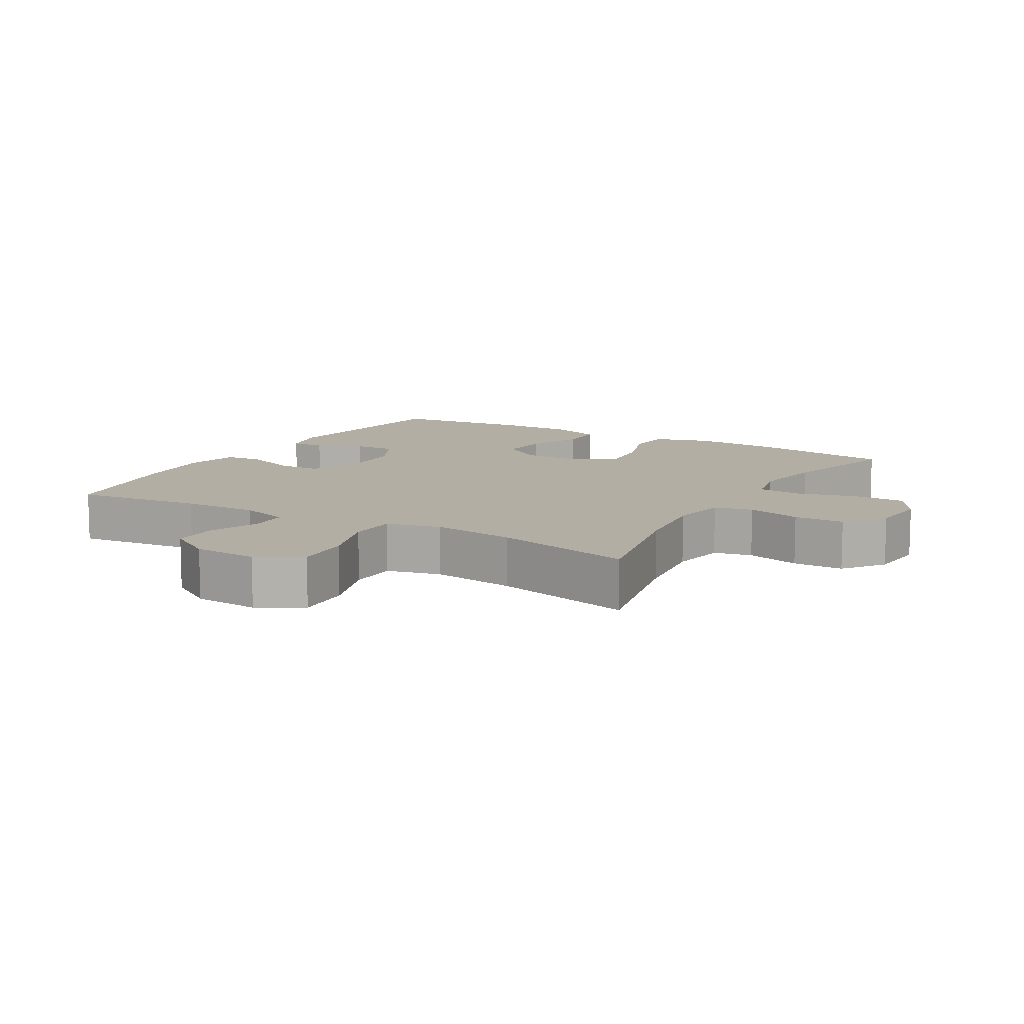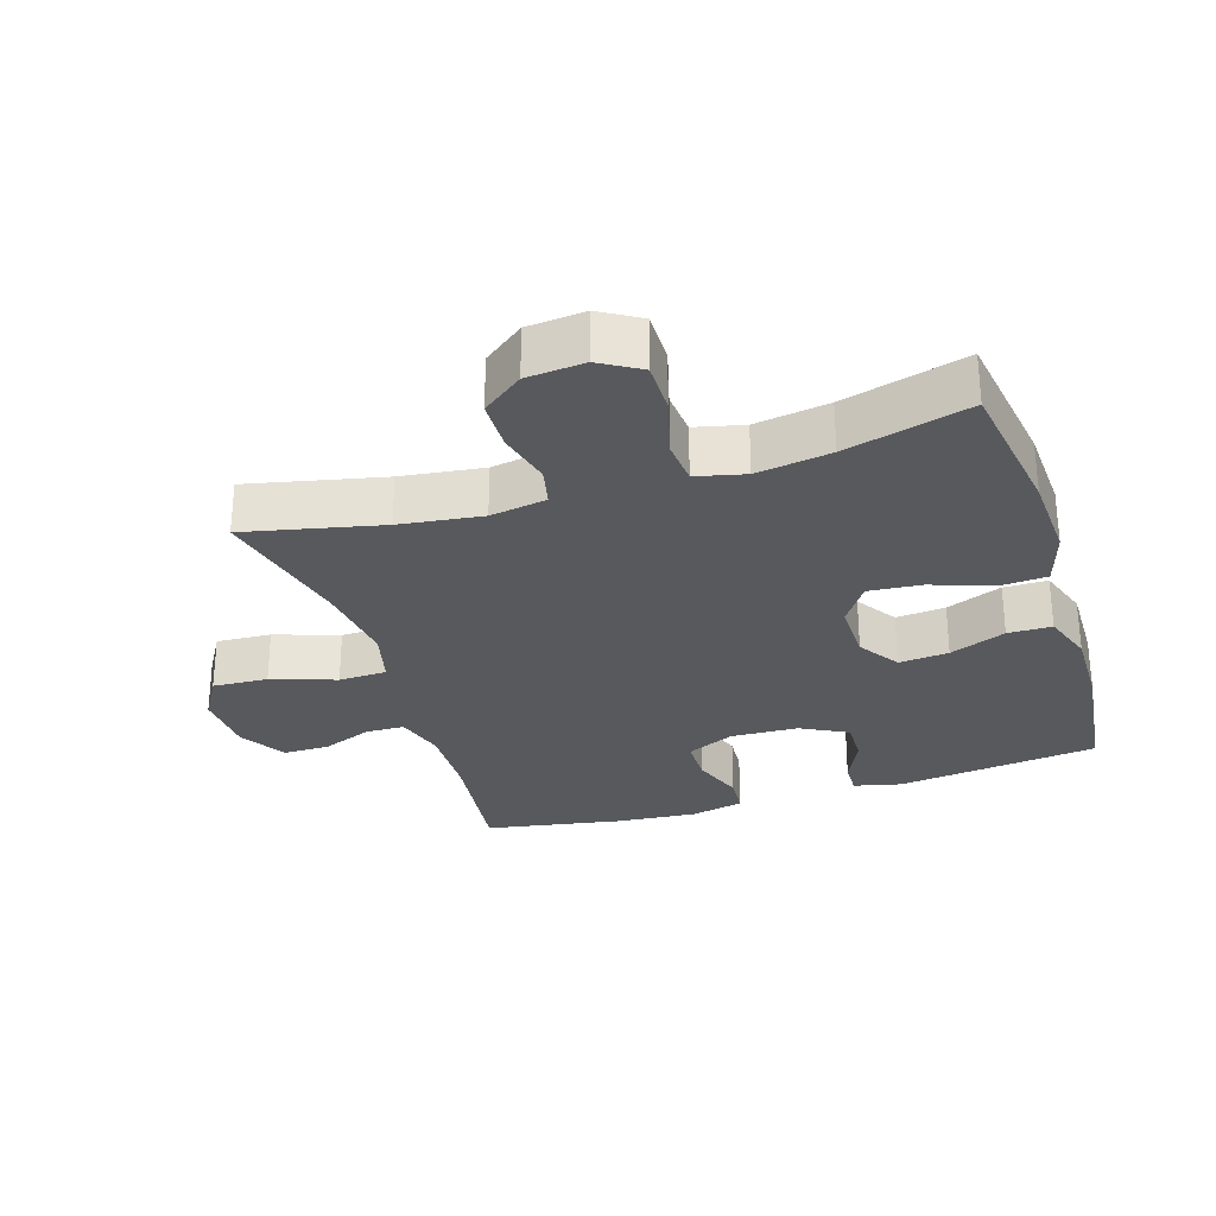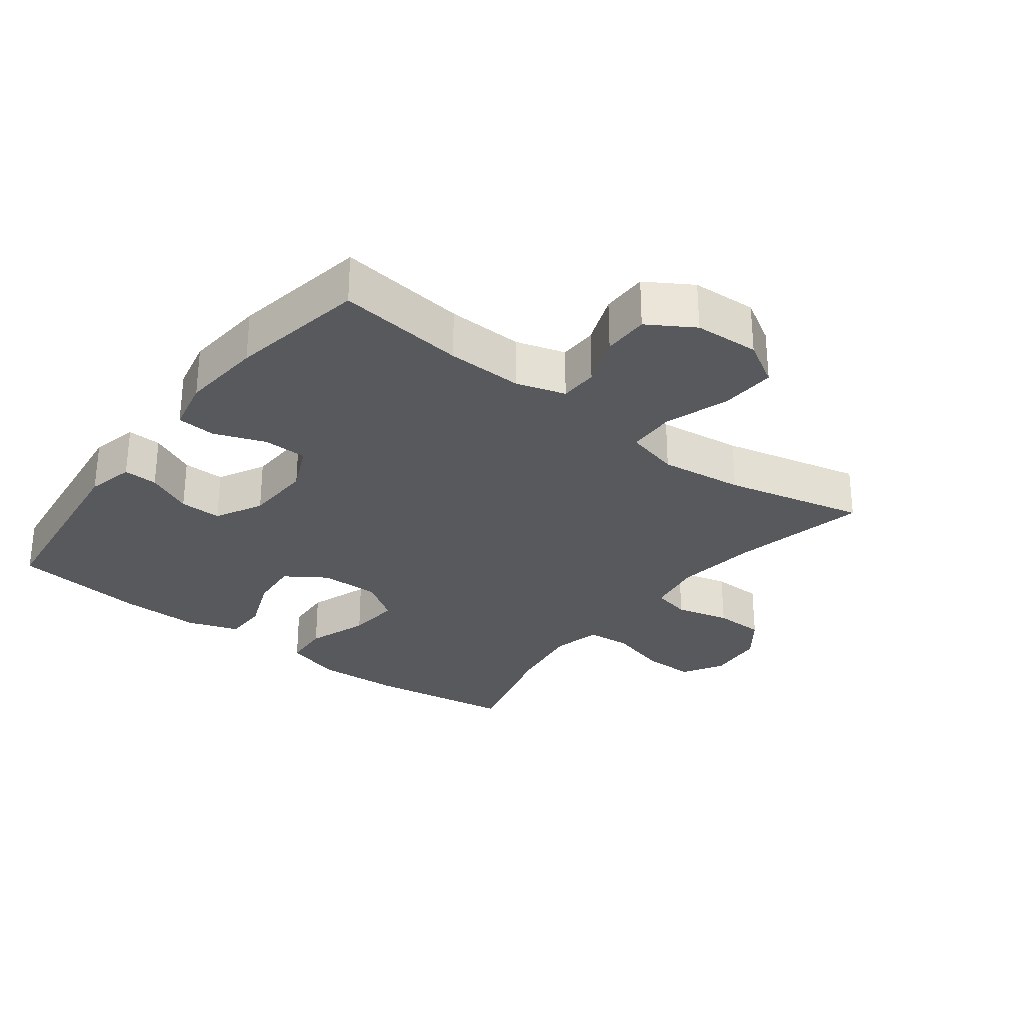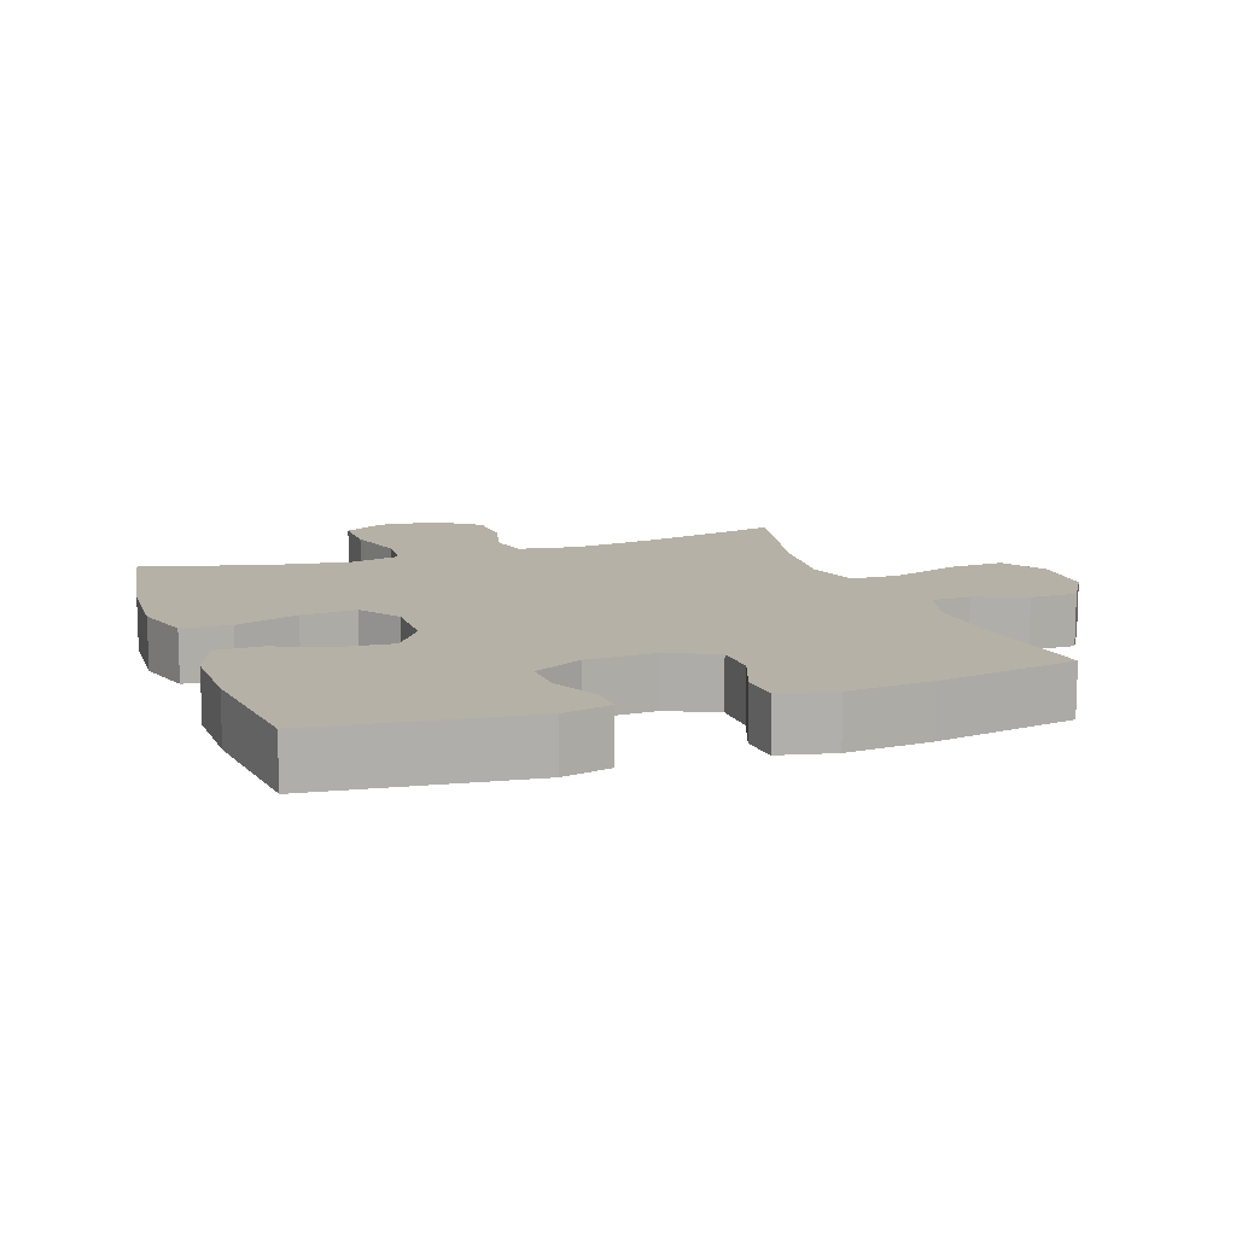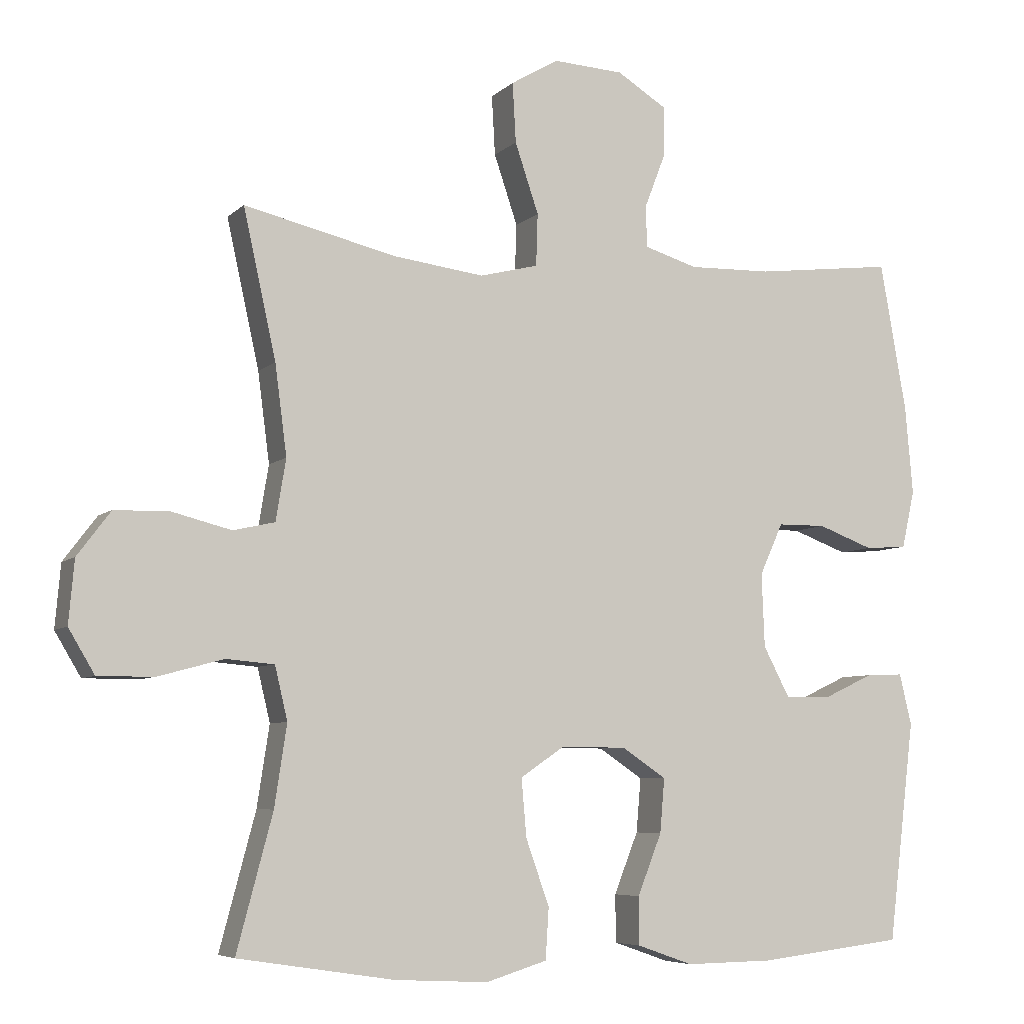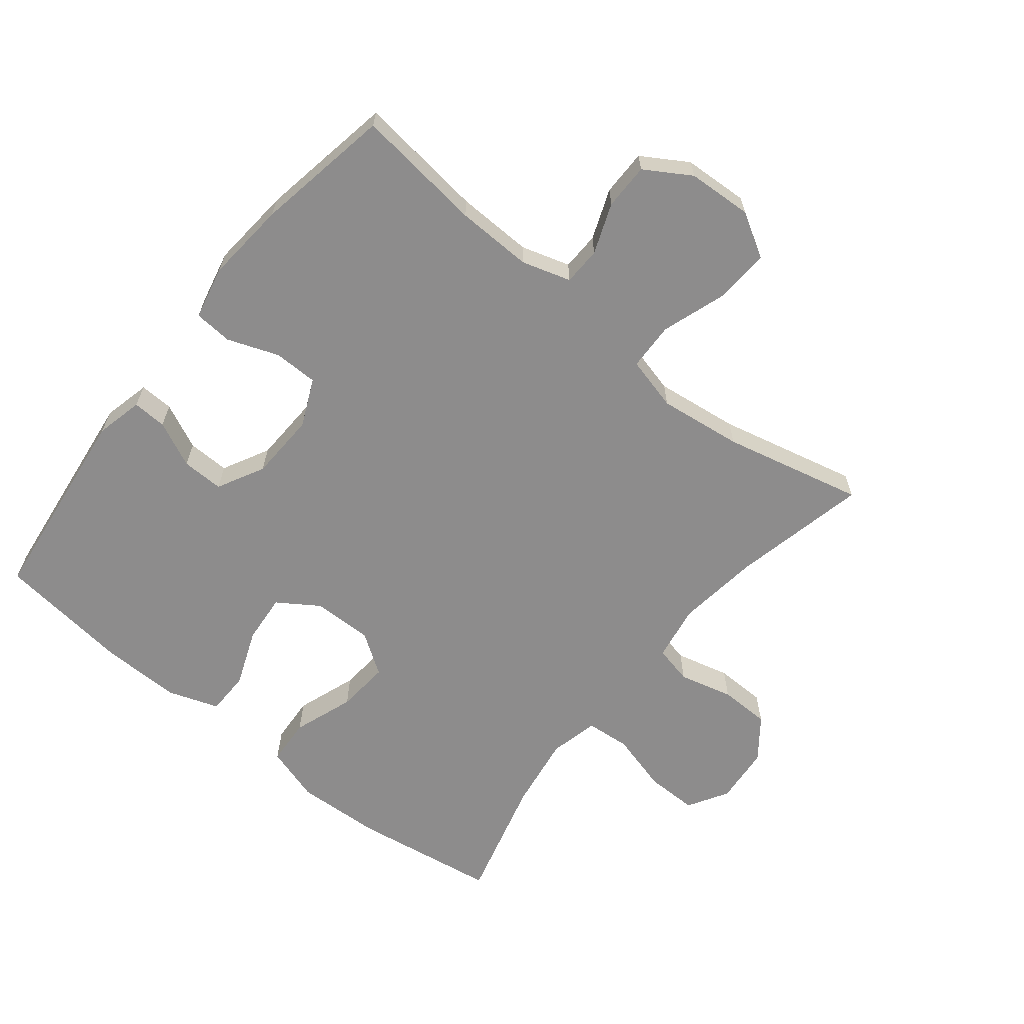
<metadata>
{"format":"obj","ext":"obj","renderer":"f3d","projection":"perspective","resolution":1024,"background":"white","views":[{"elev":11.0,"azim":30.5,"up":"+Y"},{"elev":-29.2,"azim":107.6,"up":"+Y"},{"elev":-29.4,"azim":-37.4,"up":"+Y"},{"elev":12.1,"azim":-109.4,"up":"+Y"},{"elev":-6.3,"azim":156.4,"up":"+Z"},{"elev":-64.3,"azim":-38.8,"up":"+Y"}]}
</metadata>
<code>
o path5174
v 0.4325 0.0375 -0.337
v 0.415 0.0375 -0.2216
v 0.4331 0.0375 -0.1454
v 0.5022 0.0375 -0.1395
v 0.5955 0.0375 -0.1648
v 0.6758 0.0375 -0.1651
v 0.713 0.0375 -0.1024
v 0.7052 0.0375 -0.01234
v 0.6572 0.0375 0.05111
v 0.5784 0.0375 0.05261
v 0.4943 0.0375 0.03121
v 0.4346 0.0375 0.0446
v 0.4202 0.0375 0.1323
v 0.437 0.0375 0.2606
v 0.4838 0.0375 0.4723
v 0.2659 0.0375 0.421
v 0.1359 0.0375 0.4045
v 0.05209 0.0375 0.4258
v 0.04971 0.0375 0.5006
v 0.0836 0.0375 0.6007
v 0.08839 0.0375 0.6867
v 0.01996 0.0375 0.7271
v -0.08085 0.0375 0.7216
v -0.152 0.0375 0.6778
v -0.1519 0.0375 0.6059
v -0.1219 0.0375 0.5278
v -0.1235 0.0375 0.4683
v -0.1998 0.0375 0.4451
v -0.3186 0.0375 0.4483
v -0.5181 0.0375 0.4723
v -0.5558 0.0375 0.2596
v -0.567 0.0375 0.1324
v -0.5486 0.0375 0.04955
v -0.4885 0.0375 0.04524
v -0.4088 0.0375 0.07488
v -0.3397 0.0375 0.07422
v -0.3062 0.0375 0.000263
v -0.3103 0.0375 -0.1049
v -0.3485 0.0375 -0.178
v -0.414 0.0375 -0.1767
v -0.4856 0.0375 -0.1433
v -0.5388 0.0375 -0.1412
v -0.5563 0.0375 -0.2147
v -0.5181 0.0375 -0.5294
v -0.309 0.0375 -0.5538
v -0.1846 0.0375 -0.5555
v -0.105 0.0375 -0.5276
v -0.1042 0.0375 -0.4594
v -0.1388 0.0375 -0.3721
v -0.1455 0.0375 -0.2949
v -0.08197 0.0375 -0.2525
v 0.01178 0.0375 -0.2515
v 0.075 0.0375 -0.2942
v 0.06788 0.0375 -0.3769
v 0.03426 0.0375 -0.4716
v 0.03887 0.0375 -0.5445
v 0.1263 0.0375 -0.571
v 0.2601 0.0375 -0.564
v 0.4838 0.0375 -0.5294
v 0.4325 -0.0375 -0.337
v 0.415 -0.0375 -0.2216
v 0.4331 -0.0375 -0.1454
v 0.5022 -0.0375 -0.1395
v 0.5955 -0.0375 -0.1648
v 0.6758 -0.0375 -0.1651
v 0.713 -0.0375 -0.1024
v 0.7052 -0.0375 -0.01234
v 0.6572 -0.0375 0.05111
v 0.5784 -0.0375 0.05261
v 0.4943 -0.0375 0.03121
v 0.4346 -0.0375 0.0446
v 0.4202 -0.0375 0.1323
v 0.437 -0.0375 0.2606
v 0.4838 -0.0375 0.4723
v 0.2659 -0.0375 0.421
v 0.1359 -0.0375 0.4045
v 0.05209 -0.0375 0.4258
v 0.04971 -0.0375 0.5006
v 0.0836 -0.0375 0.6007
v 0.08839 -0.0375 0.6867
v 0.01996 -0.0375 0.7271
v -0.08085 -0.0375 0.7216
v -0.152 -0.0375 0.6778
v -0.1519 -0.0375 0.6059
v -0.1219 -0.0375 0.5278
v -0.1235 -0.0375 0.4683
v -0.1998 -0.0375 0.4451
v -0.3186 -0.0375 0.4483
v -0.5181 -0.0375 0.4723
v -0.5558 -0.0375 0.2596
v -0.567 -0.0375 0.1324
v -0.5486 -0.0375 0.04955
v -0.4885 -0.0375 0.04524
v -0.4088 -0.0375 0.07488
v -0.3397 -0.0375 0.07422
v -0.3062 -0.0375 0.000263
v -0.3103 -0.0375 -0.1049
v -0.3485 -0.0375 -0.178
v -0.414 -0.0375 -0.1767
v -0.4856 -0.0375 -0.1433
v -0.5388 -0.0375 -0.1412
v -0.5563 -0.0375 -0.2147
v -0.5181 -0.0375 -0.5294
v -0.309 -0.0375 -0.5538
v -0.1846 -0.0375 -0.5555
v -0.105 -0.0375 -0.5276
v -0.1042 -0.0375 -0.4594
v -0.1388 -0.0375 -0.3721
v -0.1455 -0.0375 -0.2949
v -0.08197 -0.0375 -0.2525
v 0.01178 -0.0375 -0.2515
v 0.075 -0.0375 -0.2942
v 0.06788 -0.0375 -0.3769
v 0.03426 -0.0375 -0.4716
v 0.03887 -0.0375 -0.5445
v 0.1263 -0.0375 -0.571
v 0.2601 -0.0375 -0.564
v 0.4838 -0.0375 -0.5294
v 0.03887 0.0375 -0.5445
v 0.03887 0.0375 -0.5445
v 0.1263 0.0375 -0.571
v 0.2601 0.0375 -0.564
v -0.309 0.0375 -0.5538
v -0.1846 0.0375 -0.5555
v -0.105 0.0375 -0.5276
v -0.105 0.0375 -0.5276
v 0.03426 0.0375 -0.4716
v -0.5181 0.0375 -0.5294
v -0.5181 0.0375 -0.5294
v 0.4838 0.0375 -0.5294
v 0.4838 0.0375 -0.5294
v -0.1042 0.0375 -0.4594
v 0.06788 0.0375 -0.3769
v -0.1388 0.0375 -0.3721
v 0.4325 0.0375 -0.337
v 0.075 0.0375 -0.2942
v 0.075 0.0375 -0.2942
v -0.1455 0.0375 -0.2949
v -0.1455 0.0375 -0.2949
v 0.415 0.0375 -0.2216
v -0.5563 0.0375 -0.2147
v -0.08197 0.0375 -0.2525
v 0.01178 0.0375 -0.2515
v 0.4331 0.0375 -0.1454
v 0.4331 0.0375 -0.1454
v -0.5388 0.0375 -0.1412
v -0.5388 0.0375 -0.1412
v -0.3485 0.0375 -0.178
v -0.3485 0.0375 -0.178
v -0.414 0.0375 -0.1767
v -0.3103 0.0375 -0.1049
v -0.4856 0.0375 -0.1433
v 0.5955 0.0375 -0.1648
v 0.6758 0.0375 -0.1651
v 0.713 0.0375 -0.1024
v 0.5022 0.0375 -0.1395
v -0.3062 0.0375 0.000263
v 0.7052 0.0375 -0.01234
v 0.6572 0.0375 0.05111
v -0.3397 0.0375 0.07422
v -0.3397 0.0375 0.07422
v 0.4943 0.0375 0.03121
v 0.4346 0.0375 0.0446
v 0.4346 0.0375 0.0446
v 0.5784 0.0375 0.05261
v 0.4202 0.0375 0.1323
v -0.5486 0.0375 0.04955
v -0.5486 0.0375 0.04955
v -0.4885 0.0375 0.04524
v -0.4088 0.0375 0.07488
v -0.567 0.0375 0.1324
v 0.437 0.0375 0.2606
v -0.5558 0.0375 0.2596
v -0.5181 0.0375 0.4723
v -0.5181 0.0375 0.4723
v 0.1359 0.0375 0.4045
v 0.05209 0.0375 0.4258
v 0.05209 0.0375 0.4258
v 0.2659 0.0375 0.421
v -0.1998 0.0375 0.4451
v -0.3186 0.0375 0.4483
v 0.04971 0.0375 0.5006
v -0.1235 0.0375 0.4683
v -0.1235 0.0375 0.4683
v 0.4838 0.0375 0.4723
v 0.4838 0.0375 0.4723
v -0.1219 0.0375 0.5278
v 0.0836 0.0375 0.6007
v -0.1519 0.0375 0.6059
v 0.08839 0.0375 0.6867
v 0.08839 0.0375 0.6867
v -0.152 0.0375 0.6778
v -0.08085 0.0375 0.7216
v 0.01996 0.0375 0.7271
v 0.03887 -0.0375 -0.5445
v 0.03887 -0.0375 -0.5445
v 0.1263 -0.0375 -0.571
v 0.2601 -0.0375 -0.564
v -0.309 -0.0375 -0.5538
v -0.1846 -0.0375 -0.5555
v -0.105 -0.0375 -0.5276
v -0.105 -0.0375 -0.5276
v 0.03426 -0.0375 -0.4716
v -0.5181 -0.0375 -0.5294
v -0.5181 -0.0375 -0.5294
v 0.4838 -0.0375 -0.5294
v 0.4838 -0.0375 -0.5294
v -0.1042 -0.0375 -0.4594
v 0.06788 -0.0375 -0.3769
v -0.1388 -0.0375 -0.3721
v 0.4325 -0.0375 -0.337
v 0.075 -0.0375 -0.2942
v 0.075 -0.0375 -0.2942
v -0.1455 -0.0375 -0.2949
v -0.1455 -0.0375 -0.2949
v 0.415 -0.0375 -0.2216
v -0.5563 -0.0375 -0.2147
v -0.08197 -0.0375 -0.2525
v 0.01178 -0.0375 -0.2515
v 0.4331 -0.0375 -0.1454
v 0.4331 -0.0375 -0.1454
v -0.5388 -0.0375 -0.1412
v -0.5388 -0.0375 -0.1412
v -0.3485 -0.0375 -0.178
v -0.3485 -0.0375 -0.178
v -0.414 -0.0375 -0.1767
v -0.3103 -0.0375 -0.1049
v -0.4856 -0.0375 -0.1433
v 0.5955 -0.0375 -0.1648
v 0.6758 -0.0375 -0.1651
v 0.713 -0.0375 -0.1024
v 0.5022 -0.0375 -0.1395
v -0.3062 -0.0375 0.000263
v 0.7052 -0.0375 -0.01234
v 0.6572 -0.0375 0.05111
v -0.3397 -0.0375 0.07422
v -0.3397 -0.0375 0.07422
v 0.4943 -0.0375 0.03121
v 0.4346 -0.0375 0.0446
v 0.4346 -0.0375 0.0446
v 0.5784 -0.0375 0.05261
v 0.4202 -0.0375 0.1323
v -0.5486 -0.0375 0.04955
v -0.5486 -0.0375 0.04955
v -0.4885 -0.0375 0.04524
v -0.4088 -0.0375 0.07488
v -0.567 -0.0375 0.1324
v 0.437 -0.0375 0.2606
v -0.5558 -0.0375 0.2596
v -0.5181 -0.0375 0.4723
v -0.5181 -0.0375 0.4723
v 0.1359 -0.0375 0.4045
v 0.05209 -0.0375 0.4258
v 0.05209 -0.0375 0.4258
v 0.2659 -0.0375 0.421
v -0.1998 -0.0375 0.4451
v -0.3186 -0.0375 0.4483
v 0.04971 -0.0375 0.5006
v -0.1235 -0.0375 0.4683
v -0.1235 -0.0375 0.4683
v 0.4838 -0.0375 0.4723
v 0.4838 -0.0375 0.4723
v -0.1219 -0.0375 0.5278
v 0.0836 -0.0375 0.6007
v -0.1519 -0.0375 0.6059
v 0.08839 -0.0375 0.6867
v 0.08839 -0.0375 0.6867
v -0.152 -0.0375 0.6778
v -0.08085 -0.0375 0.7216
v 0.01996 -0.0375 0.7271
f 264 263 258
f 246 249 247
f 266 270 264
f 220 239 219
f 252 233 219
f 218 227 214
f 257 249 236
f 233 227 218
f 238 232 241
f 199 224 226
f 249 257 250
f 236 249 246
f 220 219 212
f 230 231 229
f 209 203 197
f 258 263 259
f 245 247 243
f 258 259 253
f 204 226 217
f 265 269 268
f 197 203 195
f 242 252 219
f 231 234 229
f 211 209 198
f 212 209 211
f 229 241 232
f 210 224 199
f 253 256 236
f 198 209 197
f 199 226 204
f 255 248 261
f 256 257 236
f 264 265 263
f 255 252 242
f 229 234 241
f 259 256 253
f 269 264 270
f 214 227 224
f 265 264 269
f 236 233 253
f 210 199 200
f 226 228 217
f 235 241 234
f 239 220 238
f 232 238 220
f 239 242 219
f 219 233 218
f 217 228 222
f 216 212 211
f 248 255 242
f 246 247 245
f 220 212 216
f 211 198 206
f 210 200 208
f 253 233 252
f 208 200 201
f 214 224 210
f 120 57 116 196
f 57 58 117 116
f 45 46 105 104
f 46 126 202 105
f 55 56 115 114
f 129 45 104 205
f 58 131 207 117
f 47 48 107 106
f 54 55 114 113
f 48 49 108 107
f 59 1 60 118
f 137 54 113 213
f 49 139 215 108
f 1 2 61 60
f 43 44 103 102
f 50 51 110 109
f 52 53 112 111
f 51 52 111 110
f 2 145 221 61
f 147 43 102 223
f 149 40 99 225
f 38 39 98 97
f 41 42 101 100
f 40 41 100 99
f 5 6 65 64
f 6 7 66 65
f 4 5 64 63
f 3 4 63 62
f 37 38 97 96
f 7 8 67 66
f 8 9 68 67
f 161 37 96 237
f 11 164 240 70
f 10 11 70 69
f 9 10 69 68
f 12 13 72 71
f 168 34 93 244
f 34 35 94 93
f 32 33 92 91
f 35 36 95 94
f 13 14 73 72
f 31 32 91 90
f 175 31 90 251
f 17 178 254 76
f 16 17 76 75
f 28 29 88 87
f 18 19 78 77
f 184 28 87 260
f 186 16 75 262
f 14 15 74 73
f 29 30 89 88
f 26 27 86 85
f 19 20 79 78
f 25 26 85 84
f 20 191 267 79
f 24 25 84 83
f 23 24 83 82
f 22 23 82 81
f 21 22 81 80
f 188 182 187
f 170 171 173
f 190 188 194
f 144 143 163
f 176 143 157
f 142 138 151
f 181 160 173
f 157 142 151
f 162 165 156
f 123 150 148
f 173 174 181
f 160 170 173
f 144 136 143
f 154 153 155
f 133 121 127
f 182 183 187
f 169 167 171
f 182 177 183
f 128 141 150
f 189 192 193
f 121 119 127
f 166 143 176
f 155 153 158
f 135 122 133
f 136 135 133
f 153 156 165
f 134 123 148
f 177 160 180
f 122 121 133
f 123 128 150
f 179 185 172
f 180 160 181
f 188 187 189
f 179 166 176
f 153 165 158
f 183 177 180
f 193 194 188
f 138 148 151
f 189 193 188
f 160 177 157
f 134 124 123
f 150 141 152
f 159 158 165
f 163 162 144
f 156 144 162
f 163 143 166
f 143 142 157
f 141 146 152
f 140 135 136
f 172 166 179
f 170 169 171
f 144 140 136
f 135 130 122
f 134 132 124
f 177 176 157
f 132 125 124
f 138 134 148

</code>
